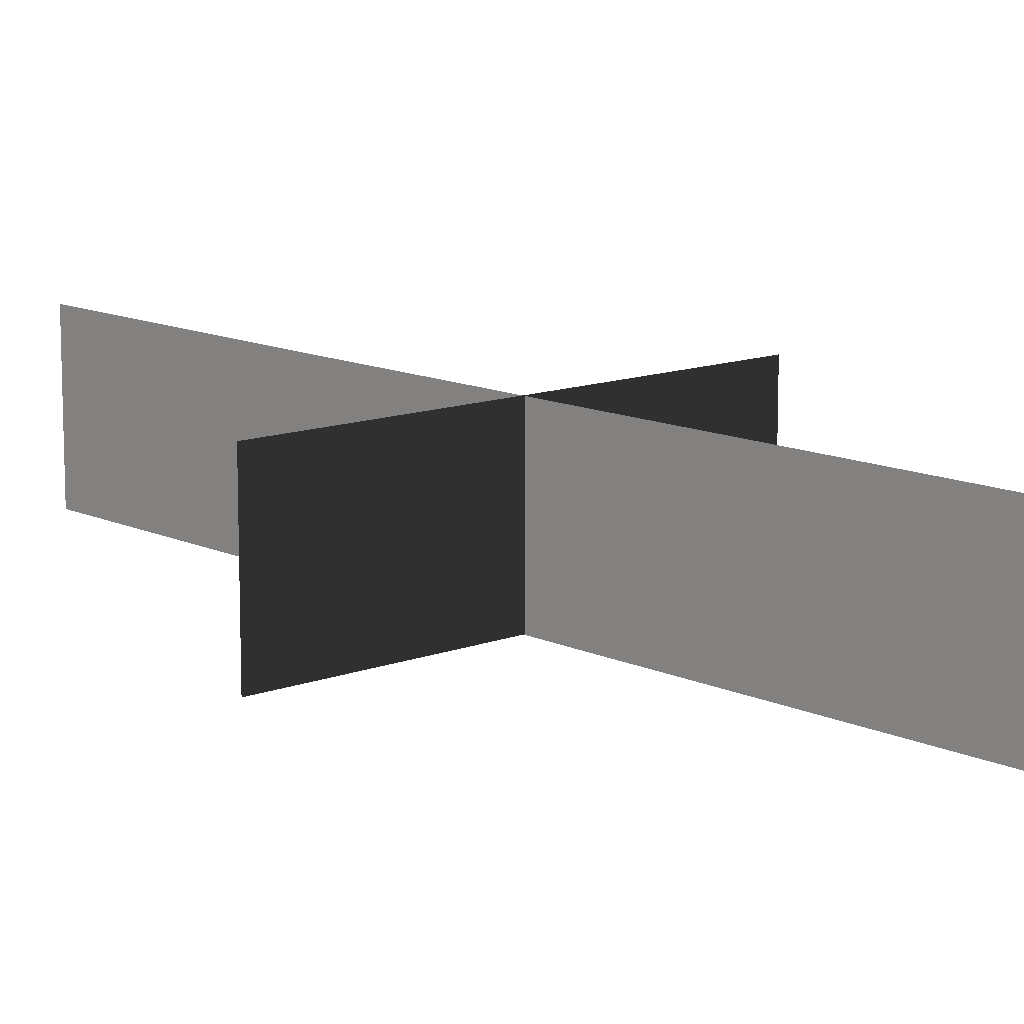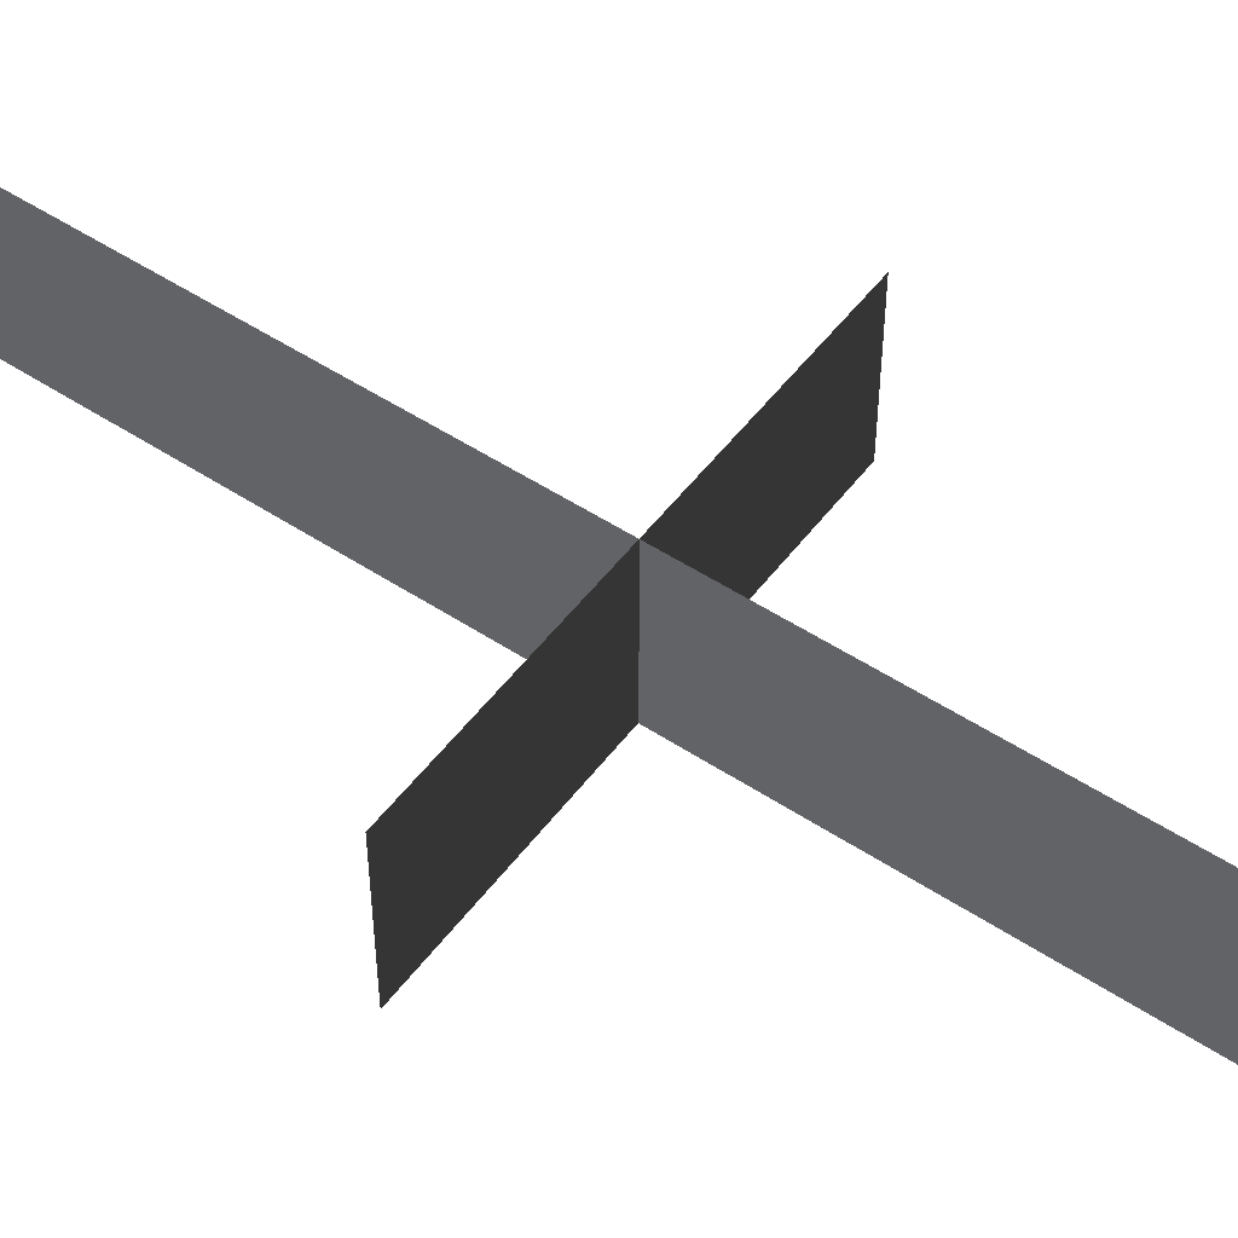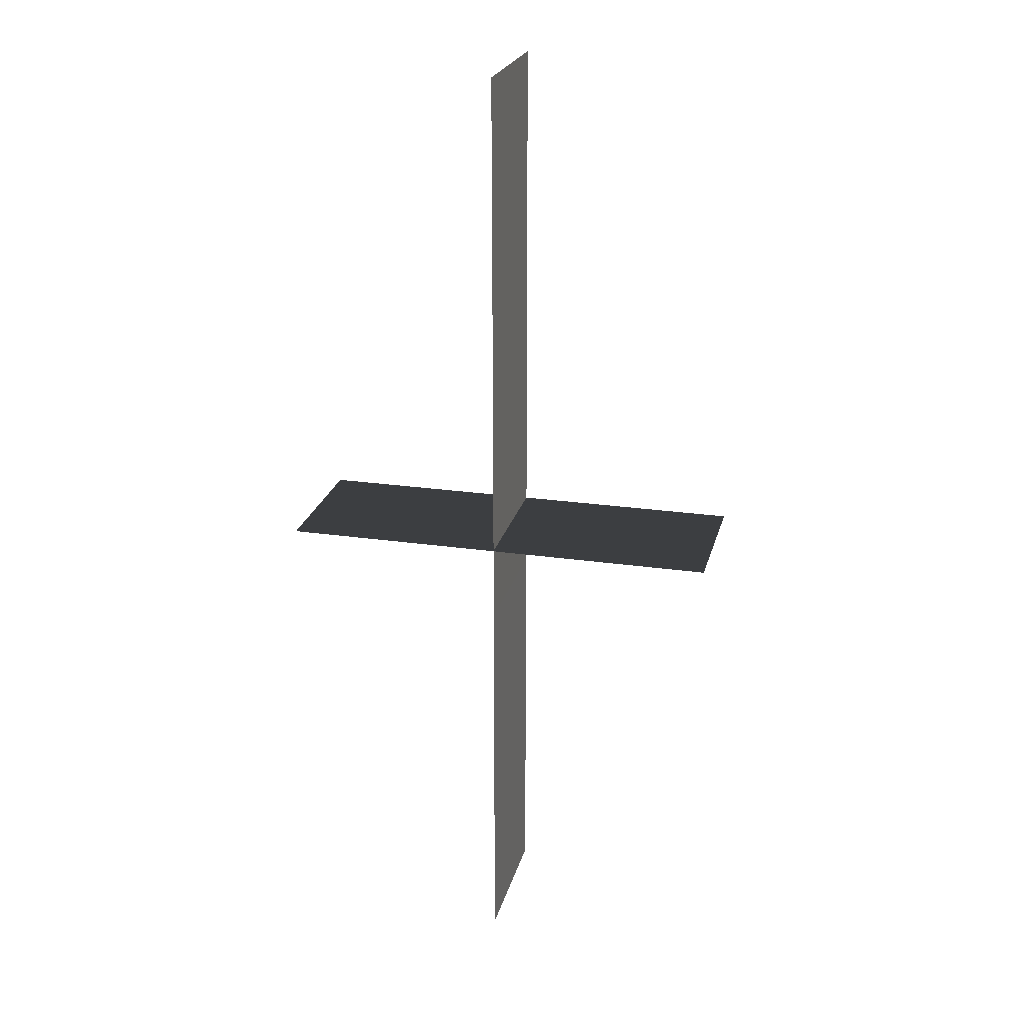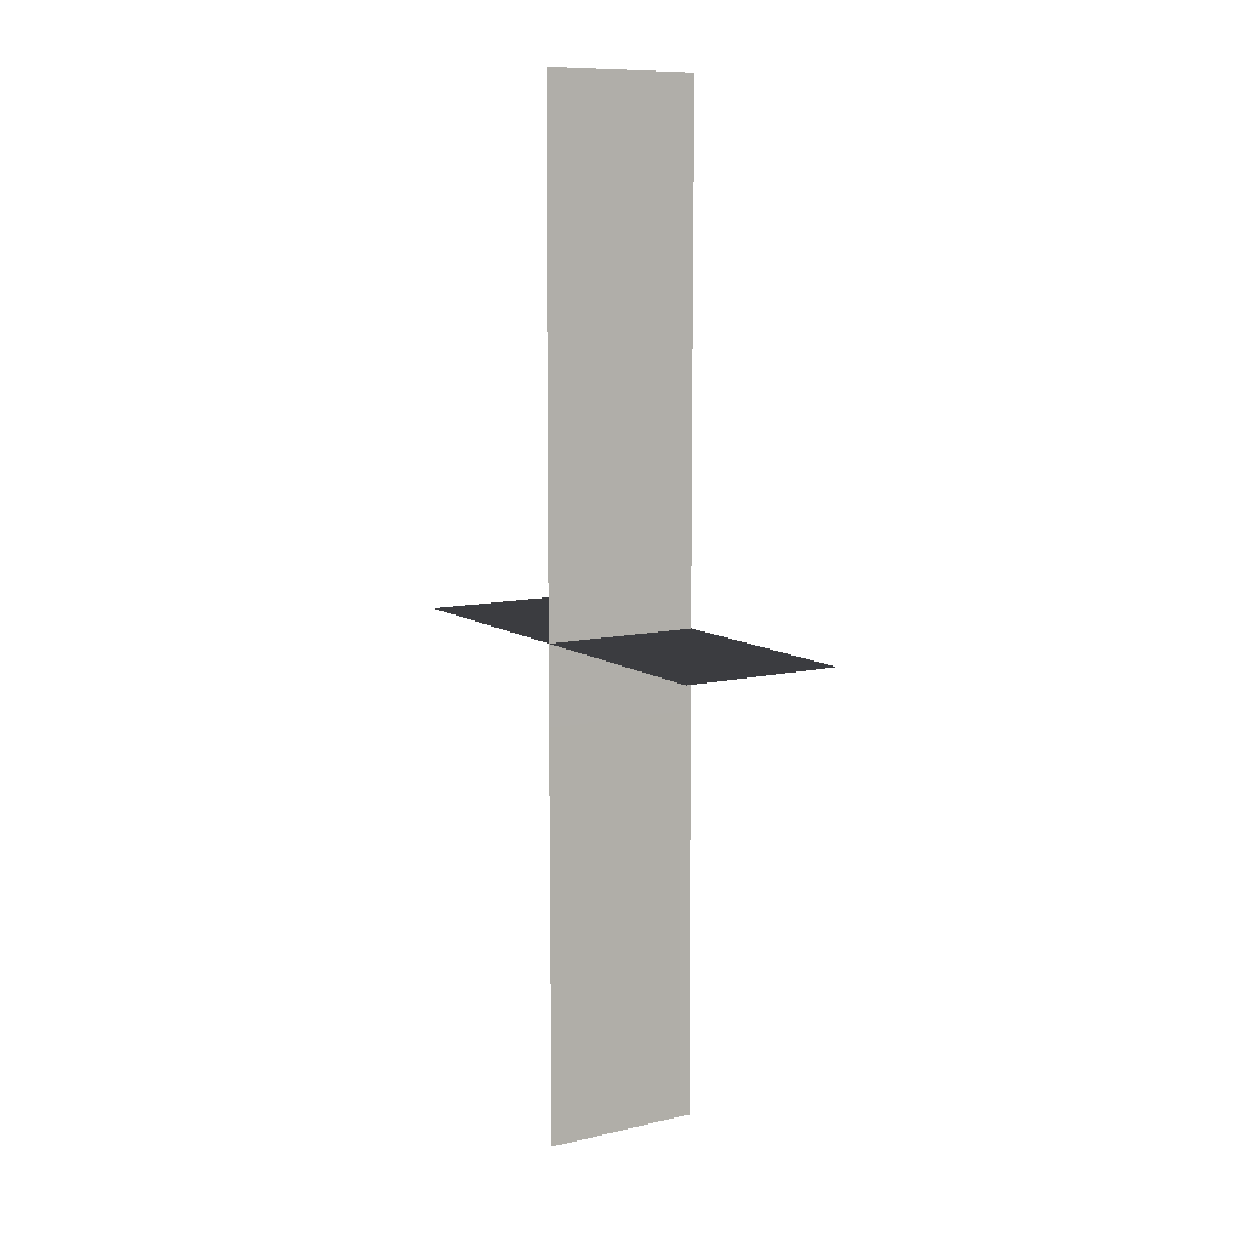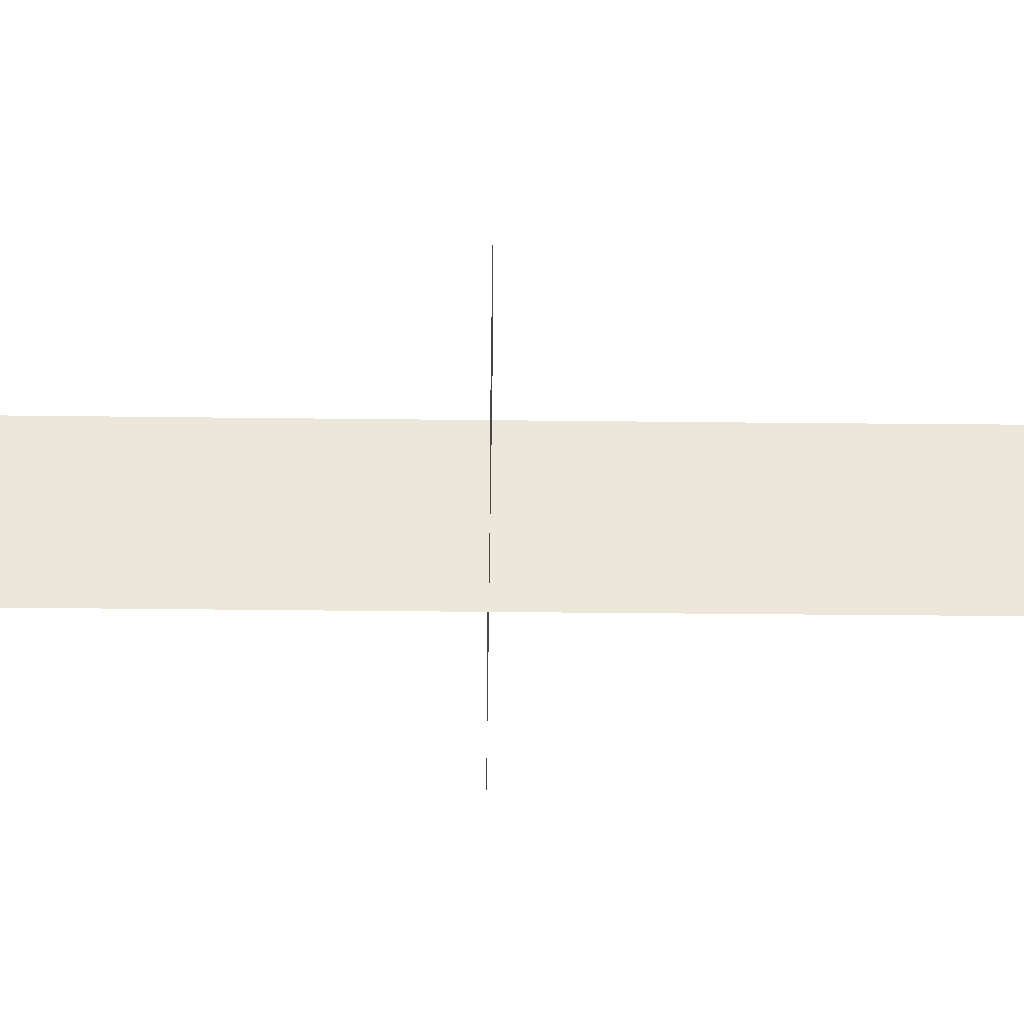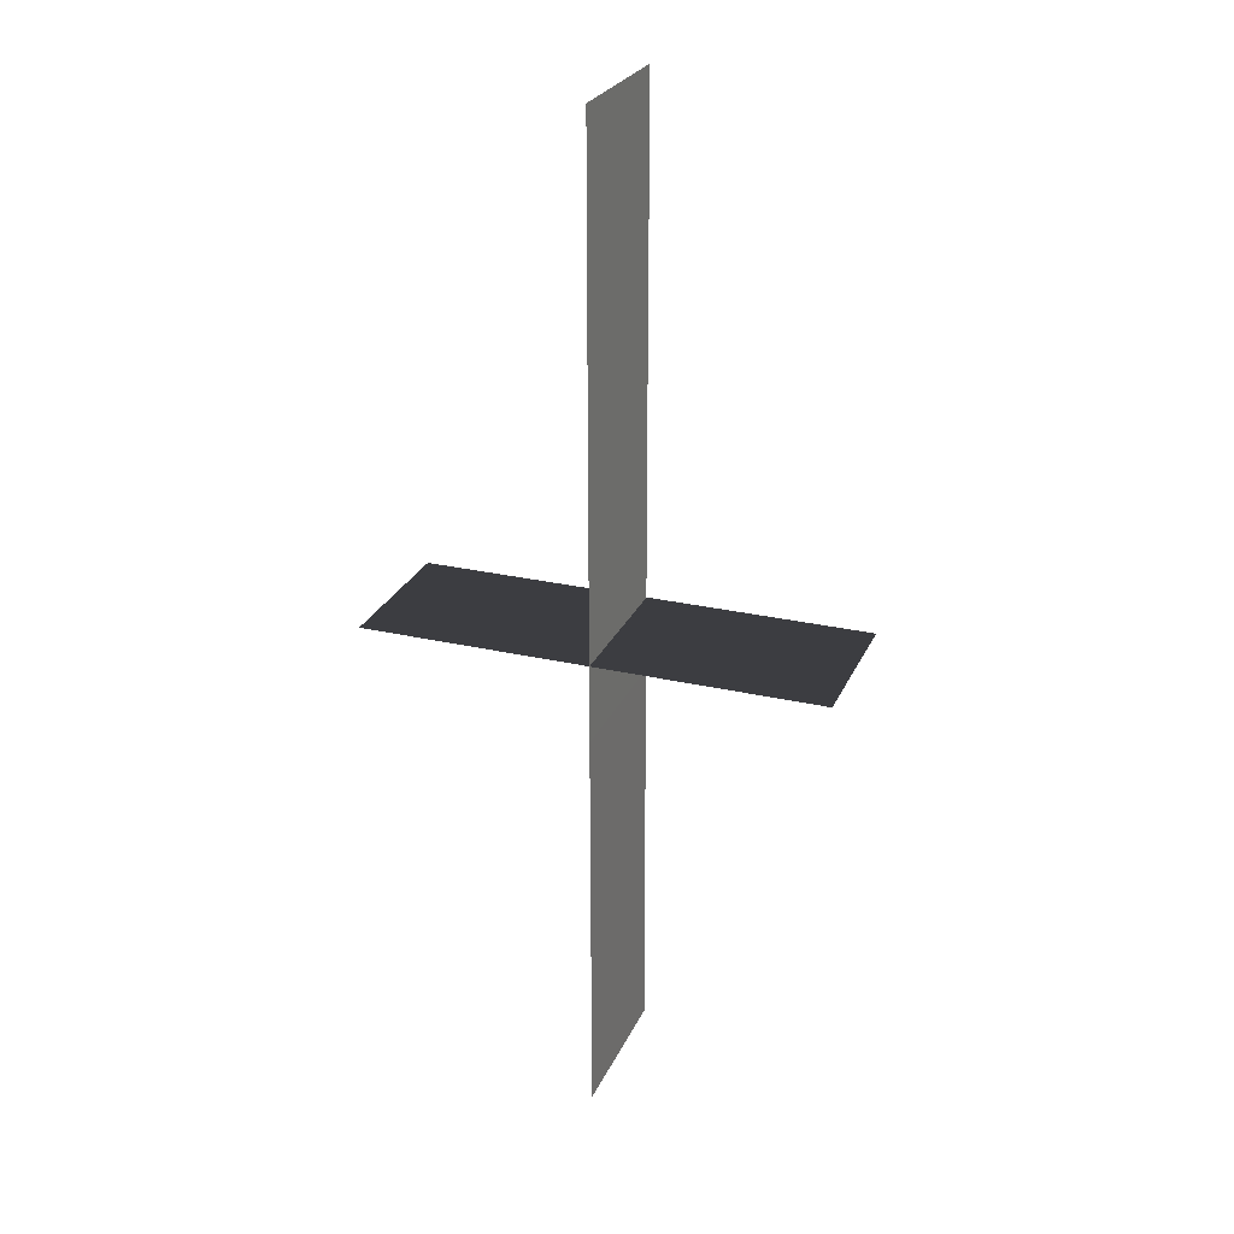
<metadata>
{"format":"obj","ext":"obj","renderer":"f3d","projection":"perspective","resolution":1024,"background":"white","views":[{"elev":12.2,"azim":138.0,"up":"+Y"},{"elev":51.2,"azim":125.7,"up":"+Y"},{"elev":23.3,"azim":-166.2,"up":"+Z"},{"elev":9.7,"azim":58.4,"up":"+Z"},{"elev":-38.0,"azim":-90.8,"up":"+Y"},{"elev":26.0,"azim":20.2,"up":"+Z"}]}
</metadata>
<code>
v -0.2083 -0.2847 0.1823
v -0.2083 -0.1449 0.1823
v 0.2047 -0.2847 0.1823
v 0.2047 -0.1449 0.1823
v -0.0002 -0.1454 0.1117
v -0.0001 -0.1449 -0.2534
v -0.0002 -0.2851 0.1117
v -0.0001 -0.2847 -0.2534
v -0.0002 -0.1455 0.3652
v -0.0002 -0.2851 0.3652
v -0.0001 -0.1449 0.6437
v -0.0001 -0.2847 0.6437
g Group_001
f 1 2 4 3
g Group_002
f 5 6 8 7
f 5 7 10 9
f 9 10 12 11

</code>
